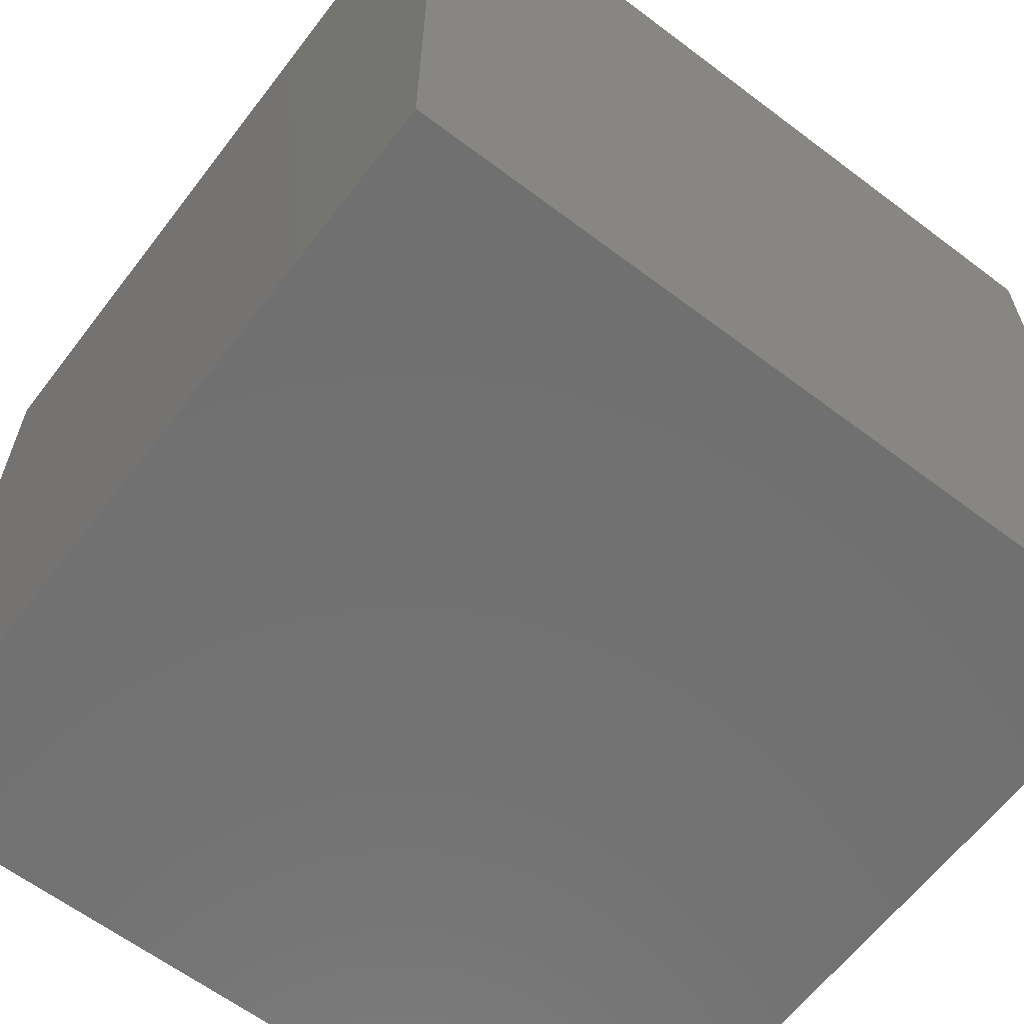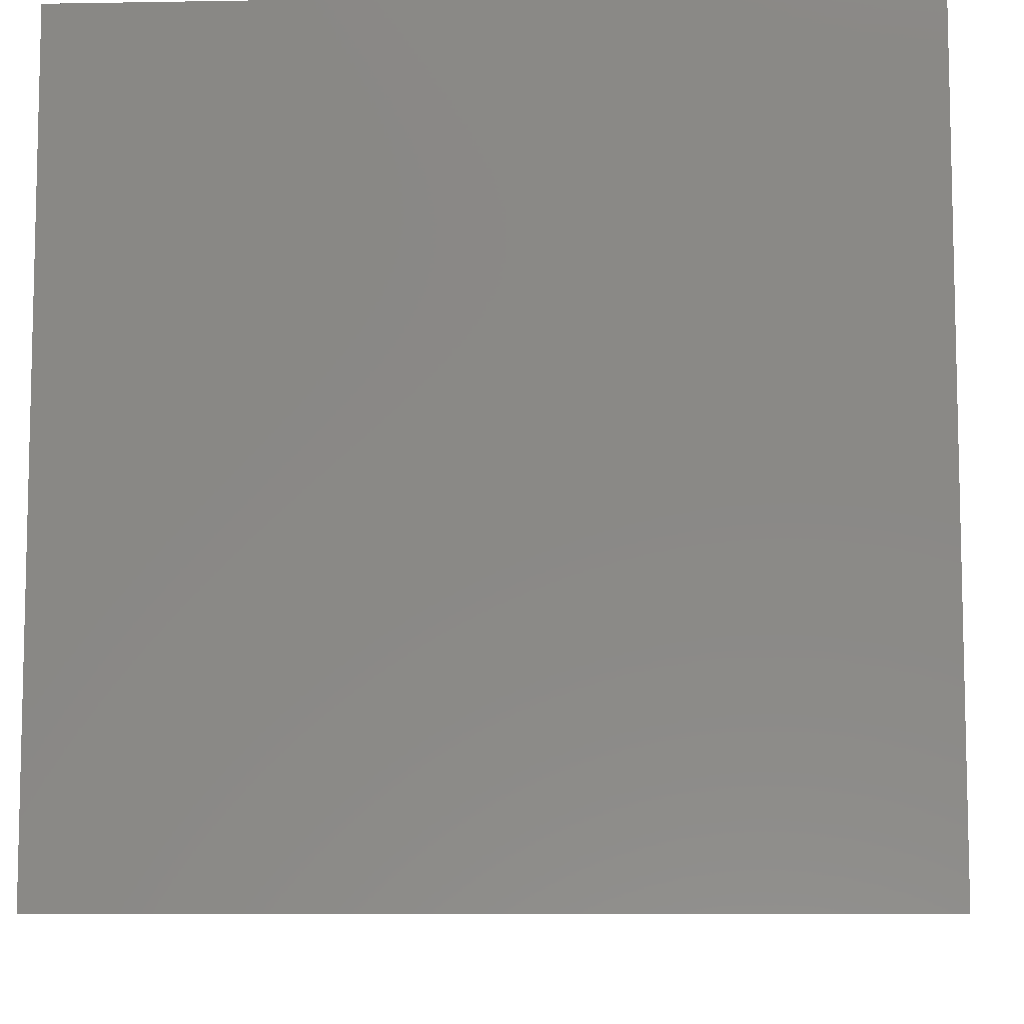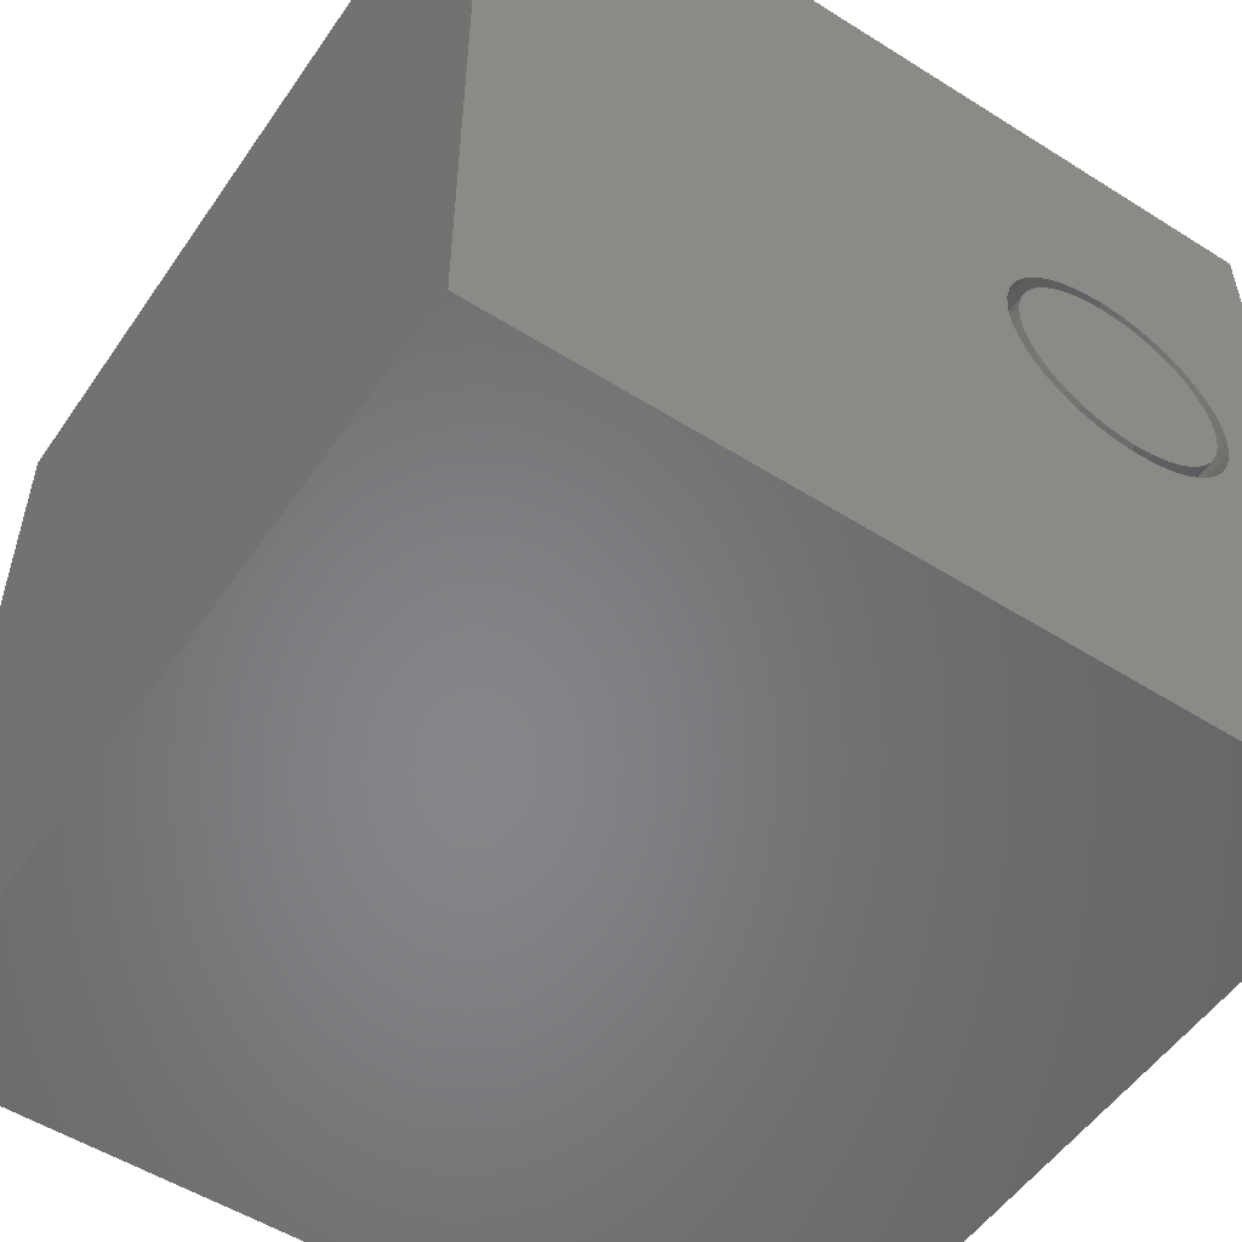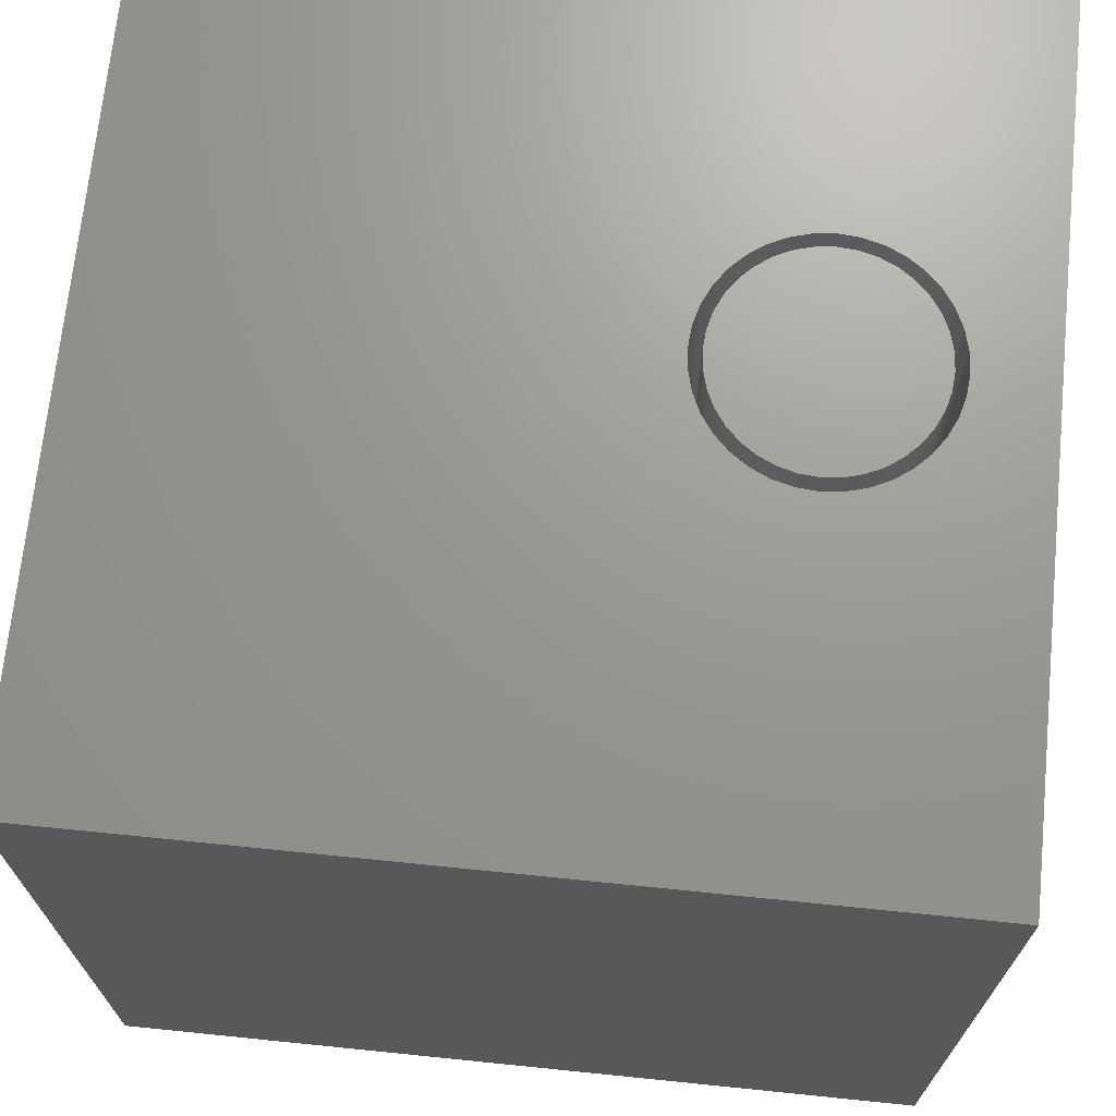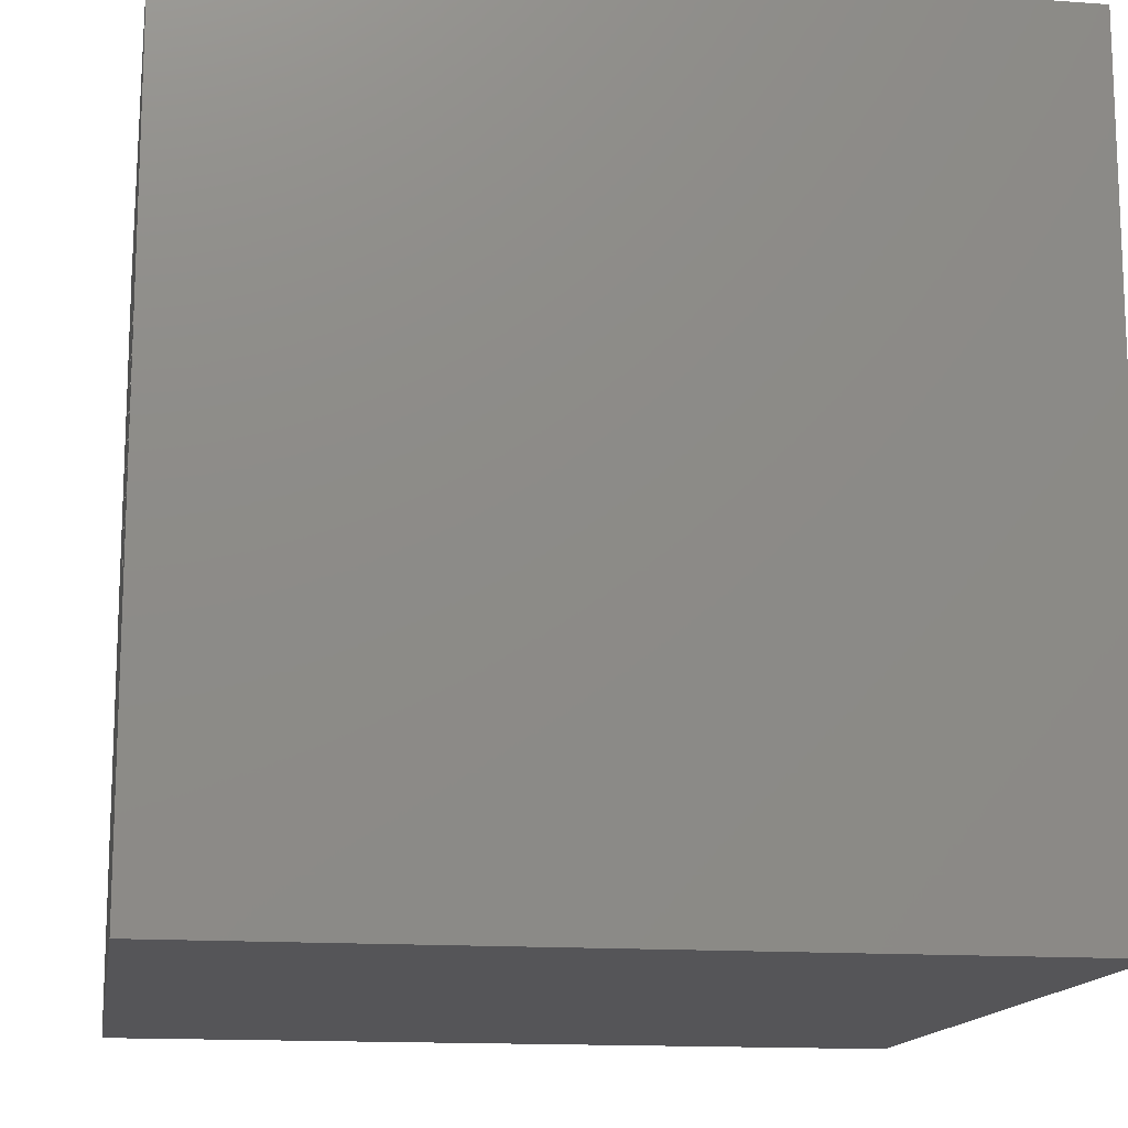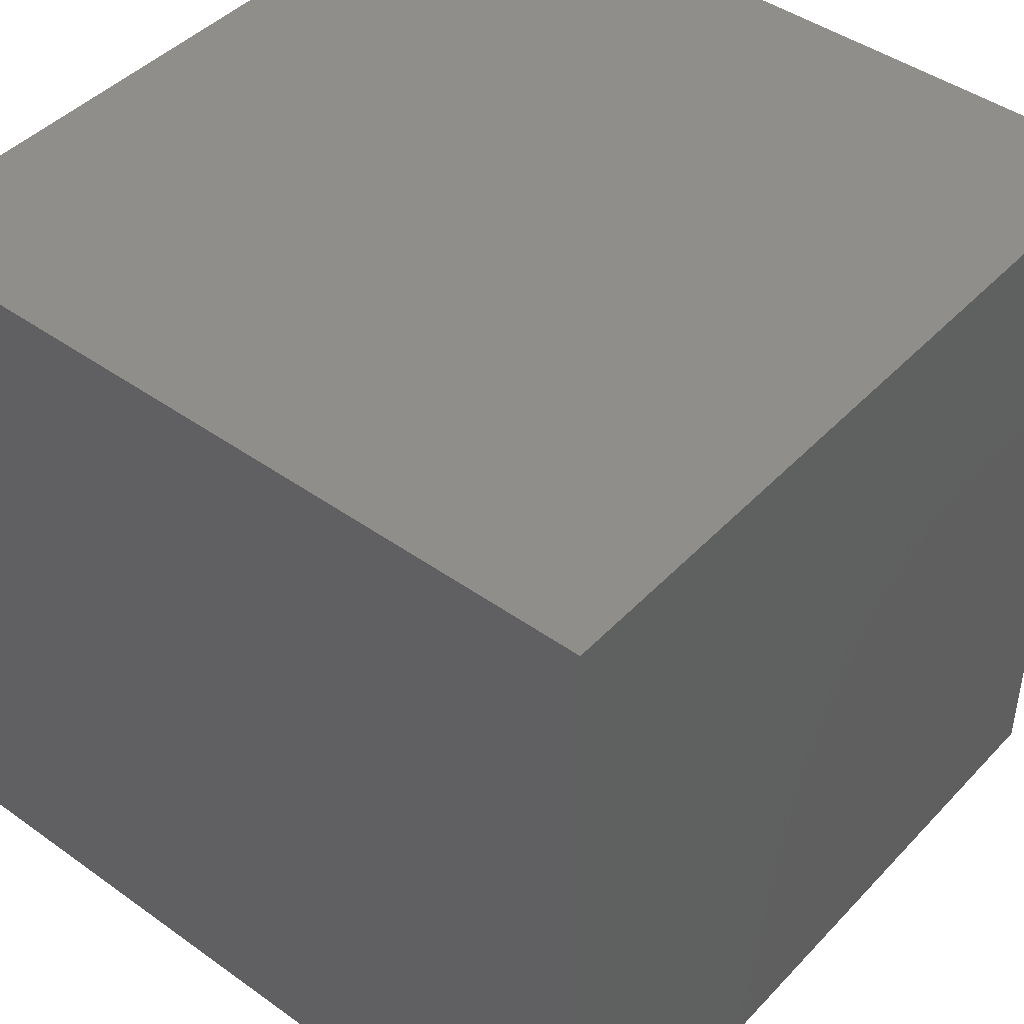
<metadata>
{"format":"stl","ext":"stl","renderer":"f3d","projection":"perspective","resolution":1024,"background":"white","views":[{"elev":-62.6,"azim":142.6,"up":"+Y"},{"elev":-8.5,"azim":92.7,"up":"+Z"},{"elev":-53.5,"azim":-33.9,"up":"+Y"},{"elev":69.8,"azim":5.8,"up":"+Z"},{"elev":-14.4,"azim":80.9,"up":"+Y"},{"elev":44.4,"azim":129.8,"up":"+Y"}]}
</metadata>
<code>
# stl→obj: 152 verts, 300 faces
v 0 10 10
v 0 10 0
v 0 0 10
v 0 0 0
v 8.146 4.206 10
v 7.908 4.142 10
v 10 0 10
v 8.99 5.05 10
v 8.886 4.827 10
v 8.745 4.625 10
v 8.99 6.017 10
v 9.054 5.779 10
v 10 10 10
v 9.075 5.534 10
v 9.054 5.288 10
v 8.571 4.451 10
v 8.369 4.31 10
v 7.179 6.861 10
v 7.417 6.925 10
v 7.663 6.946 10
v 7.908 6.925 10
v 6.439 4.827 10
v 6.335 5.05 10
v 6.271 5.288 10
v 6.25 5.534 10
v 6.271 5.779 10
v 6.58 6.442 10
v 6.754 6.616 10
v 6.956 6.757 10
v 6.956 4.31 10
v 6.754 4.451 10
v 6.58 4.625 10
v 6.335 6.017 10
v 6.439 6.24 10
v 8.146 6.861 10
v 8.369 6.757 10
v 8.571 6.616 10
v 7.663 4.121 10
v 7.417 4.142 10
v 7.179 4.206 10
v 8.745 6.442 10
v 8.886 6.24 10
v 10 10 0
v 10 0 0
v 9.054 5.288 3.155
v 9.075 5.534 3.155
v 9.054 5.779 3.155
v 8.99 6.017 3.155
v 8.886 6.24 3.155
v 8.745 6.442 3.155
v 8.571 6.616 3.155
v 8.369 6.757 3.155
v 8.146 6.861 3.155
v 7.908 6.925 3.155
v 7.663 6.946 3.155
v 7.417 6.925 3.155
v 7.179 6.861 3.155
v 6.956 6.757 3.155
v 6.754 6.616 3.155
v 6.58 6.442 3.155
v 6.439 6.24 3.155
v 6.335 6.017 3.155
v 6.271 5.779 3.155
v 6.25 5.534 3.155
v 6.271 5.288 3.155
v 6.335 5.05 3.155
v 6.439 4.827 3.155
v 6.58 4.625 3.155
v 6.754 4.451 3.155
v 6.956 4.31 3.155
v 7.179 4.206 3.155
v 7.417 4.142 3.155
v 7.663 4.121 3.155
v 7.908 4.142 3.155
v 8.146 4.206 3.155
v 8.369 4.31 3.155
v 8.571 4.451 3.155
v 8.745 4.625 3.155
v 8.886 4.827 3.155
v 8.99 5.05 3.155
v 6.475 5.101 3.155
v 6.568 4.902 3.155
v 6.695 4.721 3.155
v 6.85 4.566 3.155
v 7.031 4.439 3.155
v 7.23 4.346 3.155
v 7.443 4.289 3.155
v 7.663 4.27 3.155
v 7.882 4.289 3.155
v 8.095 4.346 3.155
v 8.294 4.439 3.155
v 8.475 4.566 3.155
v 8.63 4.721 3.155
v 8.757 4.902 3.155
v 8.85 5.101 3.155
v 8.907 5.314 3.155
v 8.926 5.534 3.155
v 8.907 5.753 3.155
v 8.85 5.966 3.155
v 8.757 6.165 3.155
v 8.63 6.346 3.155
v 8.475 6.501 3.155
v 8.294 6.628 3.155
v 8.095 6.721 3.155
v 7.882 6.778 3.155
v 7.663 6.797 3.155
v 7.443 6.778 3.155
v 7.23 6.721 3.155
v 7.031 6.628 3.155
v 6.85 6.501 3.155
v 6.695 6.346 3.155
v 6.568 6.165 3.155
v 6.475 5.966 3.155
v 6.418 5.753 3.155
v 6.399 5.534 3.155
v 6.418 5.314 3.155
v 8.926 5.534 10
v 8.907 5.314 10
v 8.85 5.101 10
v 8.757 4.902 10
v 8.63 4.721 10
v 8.475 4.566 10
v 8.294 4.439 10
v 8.095 4.346 10
v 7.882 4.289 10
v 7.663 4.27 10
v 7.443 4.289 10
v 7.23 4.346 10
v 7.031 4.439 10
v 6.85 4.566 10
v 6.695 4.721 10
v 6.568 4.902 10
v 6.475 5.101 10
v 6.418 5.314 10
v 6.399 5.534 10
v 6.418 5.753 10
v 6.475 5.966 10
v 6.568 6.165 10
v 6.695 6.346 10
v 6.85 6.501 10
v 7.031 6.628 10
v 7.23 6.721 10
v 7.443 6.778 10
v 7.663 6.797 10
v 7.882 6.778 10
v 8.095 6.721 10
v 8.294 6.628 10
v 8.475 6.501 10
v 8.63 6.346 10
v 8.757 6.165 10
v 8.85 5.966 10
v 8.907 5.753 10
f 1 2 3
f 3 2 4
f 5 6 7
f 8 9 7
f 7 9 10
f 11 12 13
f 13 12 14
f 13 14 7
f 7 14 15
f 7 15 8
f 10 16 7
f 7 16 17
f 7 17 5
f 13 1 18
f 18 19 13
f 13 19 20
f 13 20 21
f 22 23 3
f 3 23 24
f 3 24 1
f 1 24 25
f 1 25 26
f 27 28 1
f 1 28 29
f 1 29 18
f 30 31 3
f 3 31 32
f 3 32 22
f 26 33 1
f 1 33 34
f 1 34 27
f 21 35 13
f 13 35 36
f 13 36 37
f 6 38 7
f 7 38 39
f 7 39 3
f 3 39 40
f 3 40 30
f 37 41 13
f 13 41 42
f 13 42 11
f 43 13 44
f 44 13 7
f 2 43 4
f 4 43 44
f 13 43 1
f 1 43 2
f 44 7 4
f 4 7 3
f 45 14 46
f 46 14 12
f 46 12 47
f 47 12 11
f 47 11 48
f 48 11 42
f 48 42 49
f 49 42 41
f 49 41 50
f 50 41 37
f 50 37 51
f 51 37 36
f 51 36 52
f 52 36 35
f 52 35 53
f 53 35 21
f 53 21 54
f 54 21 20
f 54 20 55
f 55 20 19
f 55 19 56
f 56 19 18
f 56 18 57
f 57 18 29
f 57 29 58
f 58 29 28
f 58 28 59
f 59 28 27
f 59 27 60
f 60 27 34
f 60 34 61
f 61 34 33
f 61 33 62
f 62 33 26
f 62 26 63
f 63 26 25
f 63 25 64
f 64 25 24
f 64 24 65
f 65 24 23
f 65 23 66
f 66 23 22
f 66 22 67
f 67 22 32
f 67 32 68
f 68 32 31
f 68 31 69
f 69 31 30
f 69 30 70
f 70 30 40
f 70 40 71
f 71 40 39
f 71 39 72
f 72 39 38
f 72 38 73
f 73 38 6
f 73 6 74
f 74 6 5
f 74 5 75
f 75 5 17
f 75 17 76
f 76 17 16
f 76 16 77
f 77 16 10
f 77 10 78
f 78 10 9
f 78 9 79
f 79 9 8
f 79 8 80
f 80 8 15
f 80 15 45
f 45 15 14
f 81 66 82
f 82 66 67
f 82 67 83
f 83 67 68
f 83 68 84
f 84 68 69
f 84 69 85
f 85 69 70
f 85 70 86
f 86 70 71
f 86 71 87
f 87 71 72
f 87 72 88
f 88 72 73
f 88 73 89
f 89 73 74
f 89 74 90
f 90 74 75
f 90 75 91
f 91 75 76
f 91 76 92
f 92 76 77
f 92 77 93
f 93 77 78
f 93 78 94
f 94 78 79
f 94 79 95
f 95 79 80
f 95 80 96
f 96 80 45
f 96 45 97
f 97 45 46
f 97 46 98
f 98 46 47
f 98 47 99
f 99 47 48
f 99 48 100
f 100 48 49
f 100 49 101
f 101 49 50
f 101 50 102
f 102 50 51
f 102 51 103
f 103 51 52
f 103 52 104
f 104 52 53
f 104 53 105
f 105 53 54
f 105 54 106
f 106 54 55
f 106 55 107
f 107 55 56
f 107 56 108
f 108 56 57
f 108 57 109
f 109 57 58
f 109 58 110
f 110 58 59
f 110 59 111
f 111 59 60
f 111 60 112
f 112 60 61
f 112 61 113
f 113 61 62
f 113 62 114
f 114 62 63
f 114 63 115
f 115 63 64
f 115 64 116
f 116 64 65
f 116 65 81
f 81 65 66
f 98 117 97
f 97 117 118
f 97 118 96
f 96 118 119
f 96 119 95
f 95 119 120
f 95 120 94
f 94 120 121
f 94 121 93
f 93 121 122
f 93 122 92
f 92 122 123
f 92 123 91
f 91 123 124
f 91 124 90
f 90 124 125
f 90 125 89
f 89 125 126
f 89 126 88
f 88 126 127
f 88 127 87
f 87 127 128
f 87 128 86
f 86 128 129
f 86 129 85
f 85 129 130
f 85 130 84
f 84 130 131
f 84 131 83
f 83 131 132
f 83 132 82
f 82 132 133
f 82 133 81
f 81 133 134
f 81 134 116
f 116 134 135
f 116 135 115
f 115 135 136
f 115 136 114
f 114 136 137
f 114 137 113
f 113 137 138
f 113 138 112
f 112 138 139
f 112 139 111
f 111 139 140
f 111 140 110
f 110 140 141
f 110 141 109
f 109 141 142
f 109 142 108
f 108 142 143
f 108 143 107
f 107 143 144
f 107 144 106
f 106 144 145
f 106 145 105
f 105 145 146
f 105 146 104
f 104 146 147
f 104 147 103
f 103 147 148
f 103 148 102
f 102 148 149
f 102 149 101
f 101 149 150
f 101 150 100
f 100 150 151
f 100 151 99
f 99 151 152
f 99 152 98
f 98 152 117
f 142 141 148
f 121 120 133
f 131 130 129
f 151 141 140
f 133 128 127
f 127 126 133
f 133 126 125
f 133 125 124
f 117 152 133
f 133 152 151
f 133 151 134
f 151 150 141
f 141 150 149
f 141 149 148
f 140 139 151
f 151 139 138
f 151 138 137
f 128 133 129
f 129 133 132
f 129 132 131
f 124 123 133
f 133 123 122
f 133 122 121
f 120 119 133
f 133 119 118
f 133 118 117
f 146 145 147
f 147 145 144
f 147 144 148
f 148 144 143
f 148 143 142
f 137 136 151
f 151 136 135
f 151 135 134

</code>
